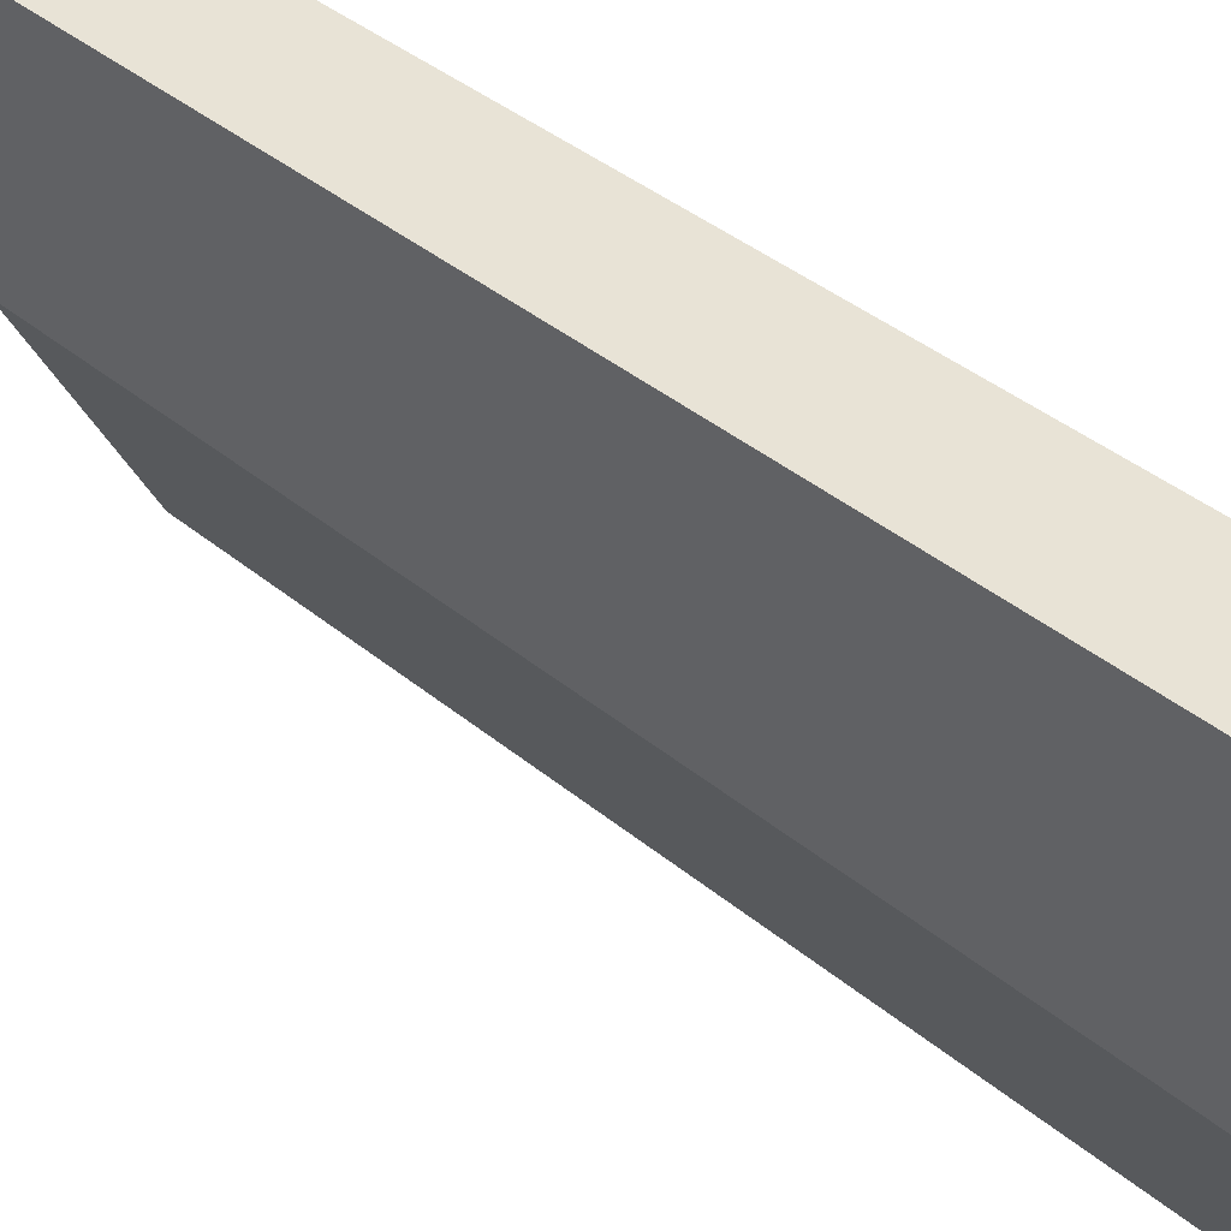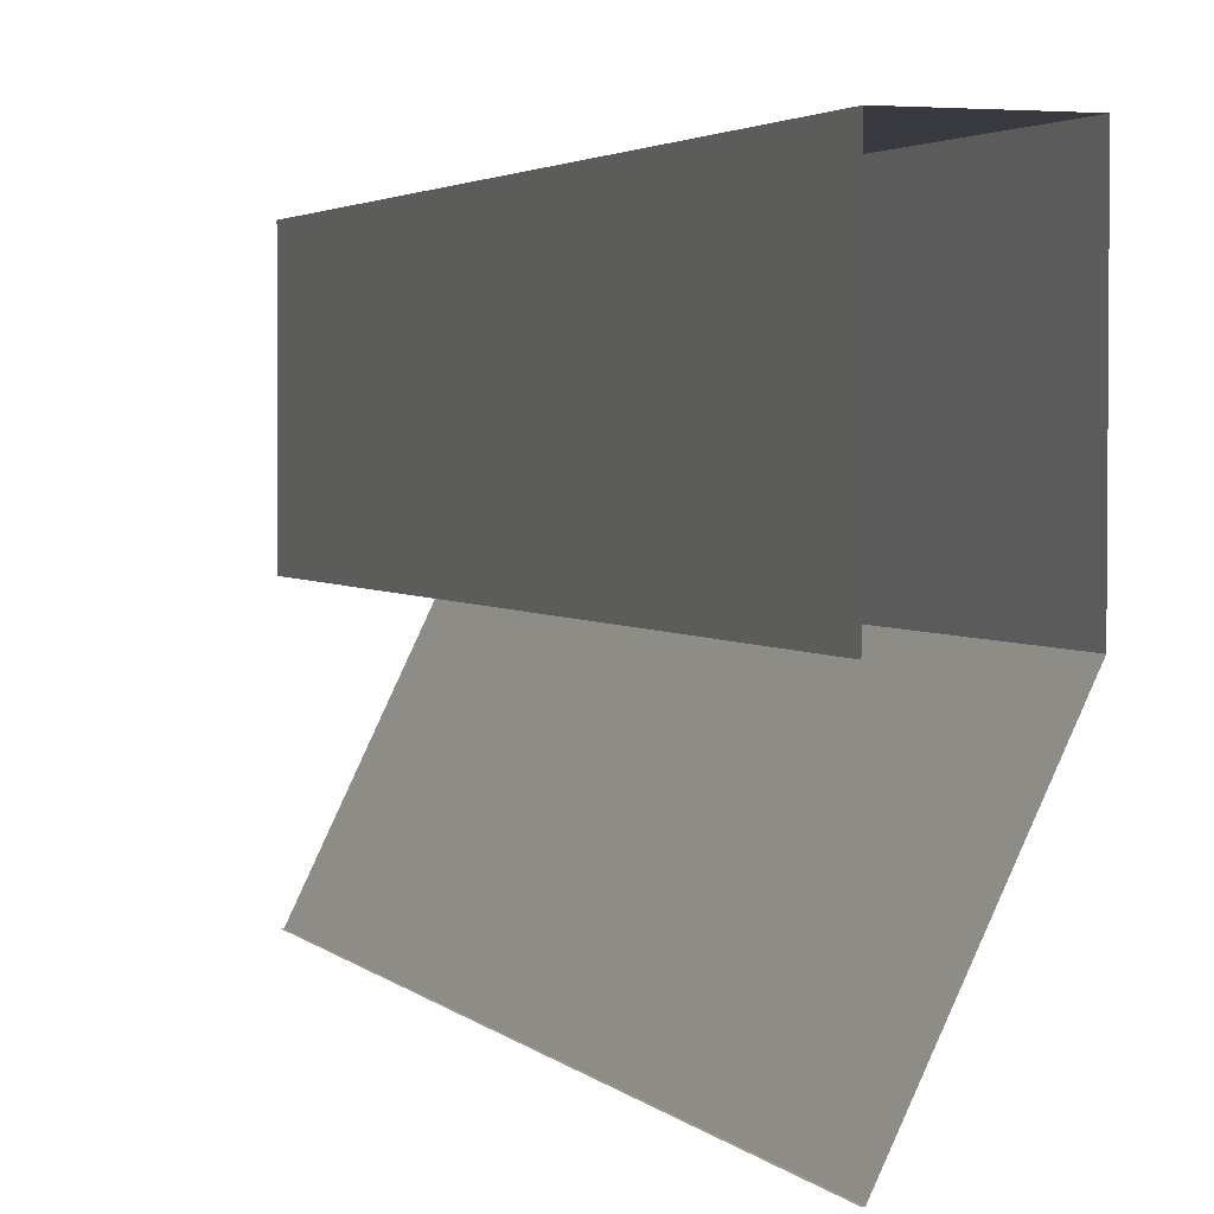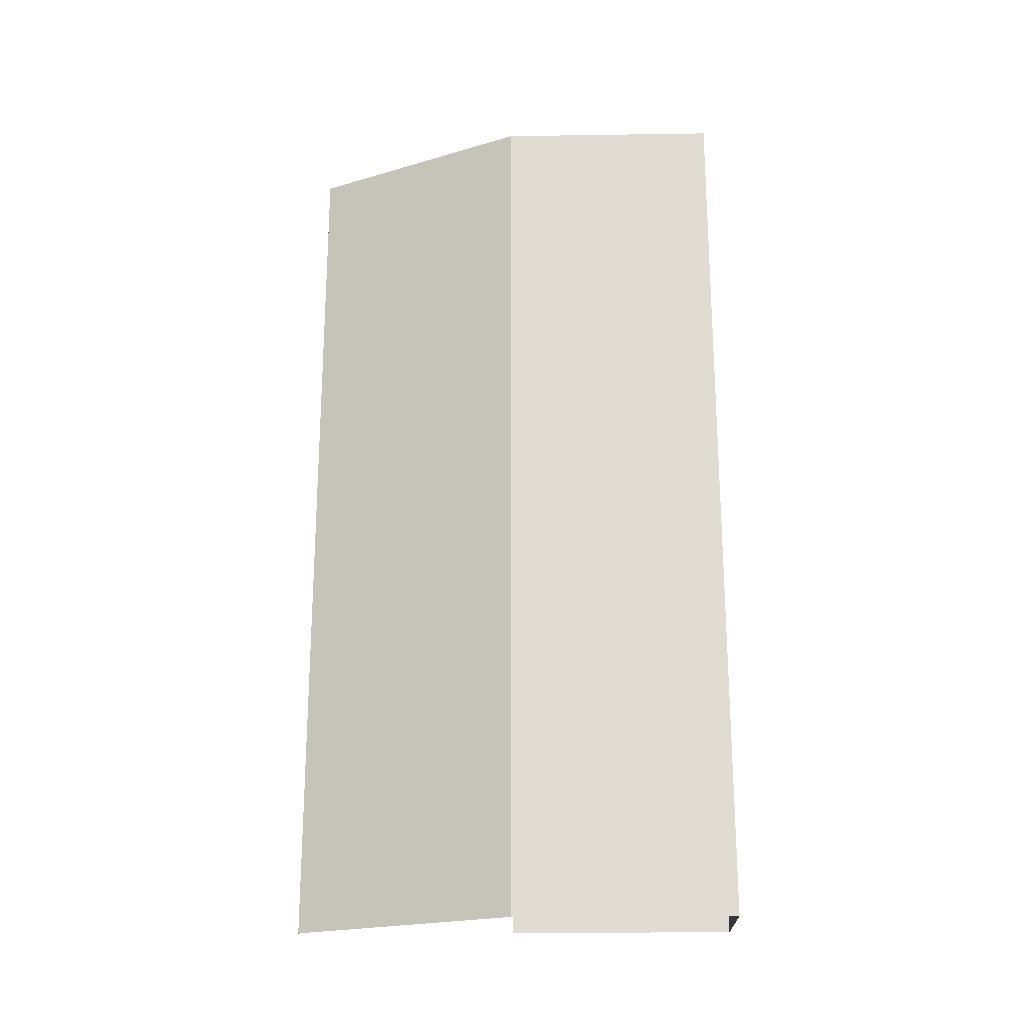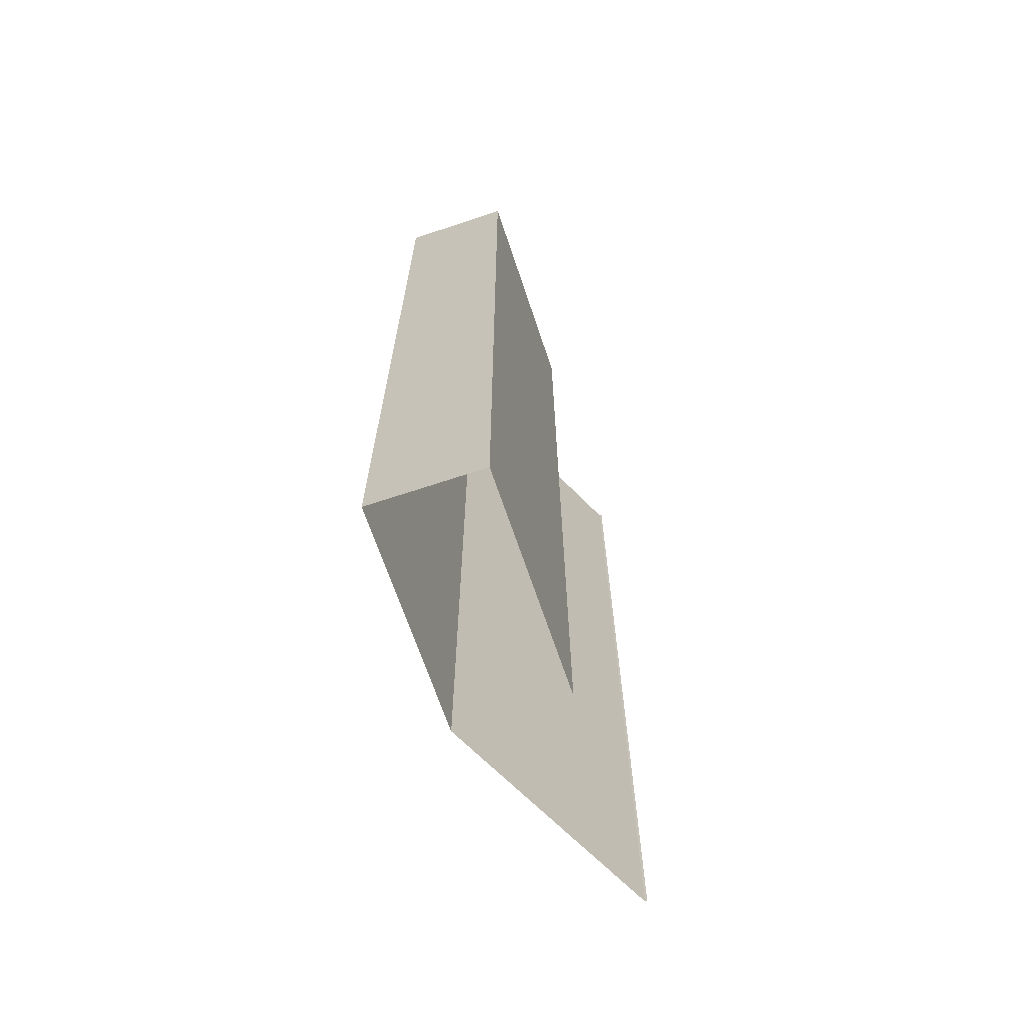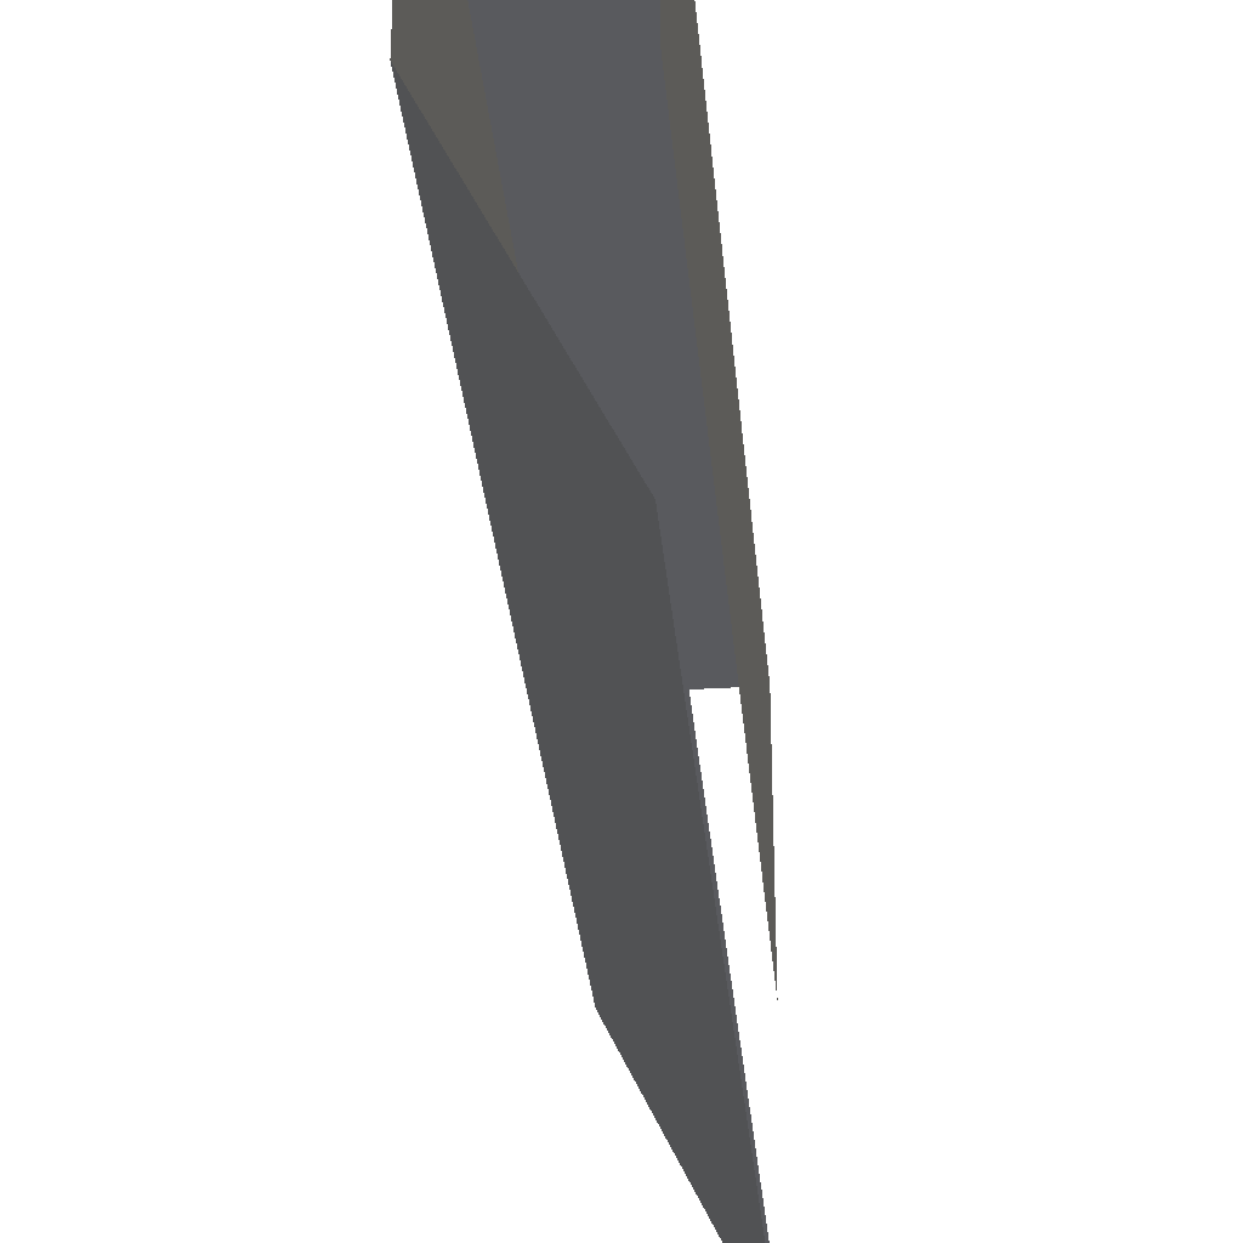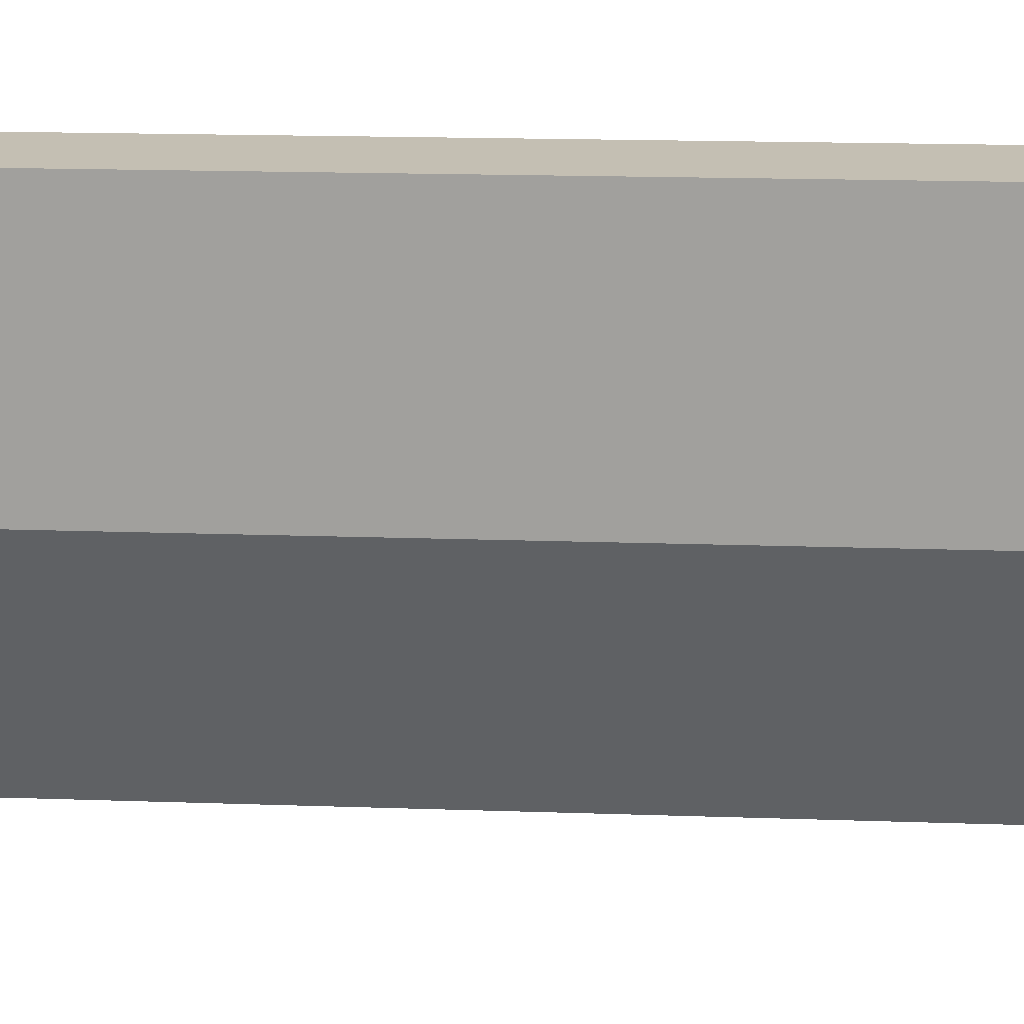
<metadata>
{"format":"obj","ext":"obj","renderer":"f3d","projection":"perspective","resolution":1024,"background":"white","views":[{"elev":41.4,"azim":134.7,"up":"+Y"},{"elev":2.8,"azim":-20.3,"up":"+Y"},{"elev":-21.3,"azim":91.5,"up":"+Z"},{"elev":-67.0,"azim":-161.5,"up":"+Z"},{"elev":-31.7,"azim":-174.9,"up":"+Y"},{"elev":17.7,"azim":93.9,"up":"+Y"}]}
</metadata>
<code>
o Cube.011_Cube.015
v -0.08308 -0.5 1
v -0.08308 -0.5 -1
v -0.07808 -0.5 1
v -0.07808 -0.5 -1
v 0.165 0.5 1
v 0.165 0 1
v 0.165 0.5 -1
v 0.165 0 -1
v -0.08421 0.5 1
v -0.08421 0 1
v -0.08421 0.5 -1
v -0.08488 0 -1
f 4 8 6 3
f 2 4 3 1
f 5 6 8 7
f 5 7 11 9
f 9 11 12 10

</code>
